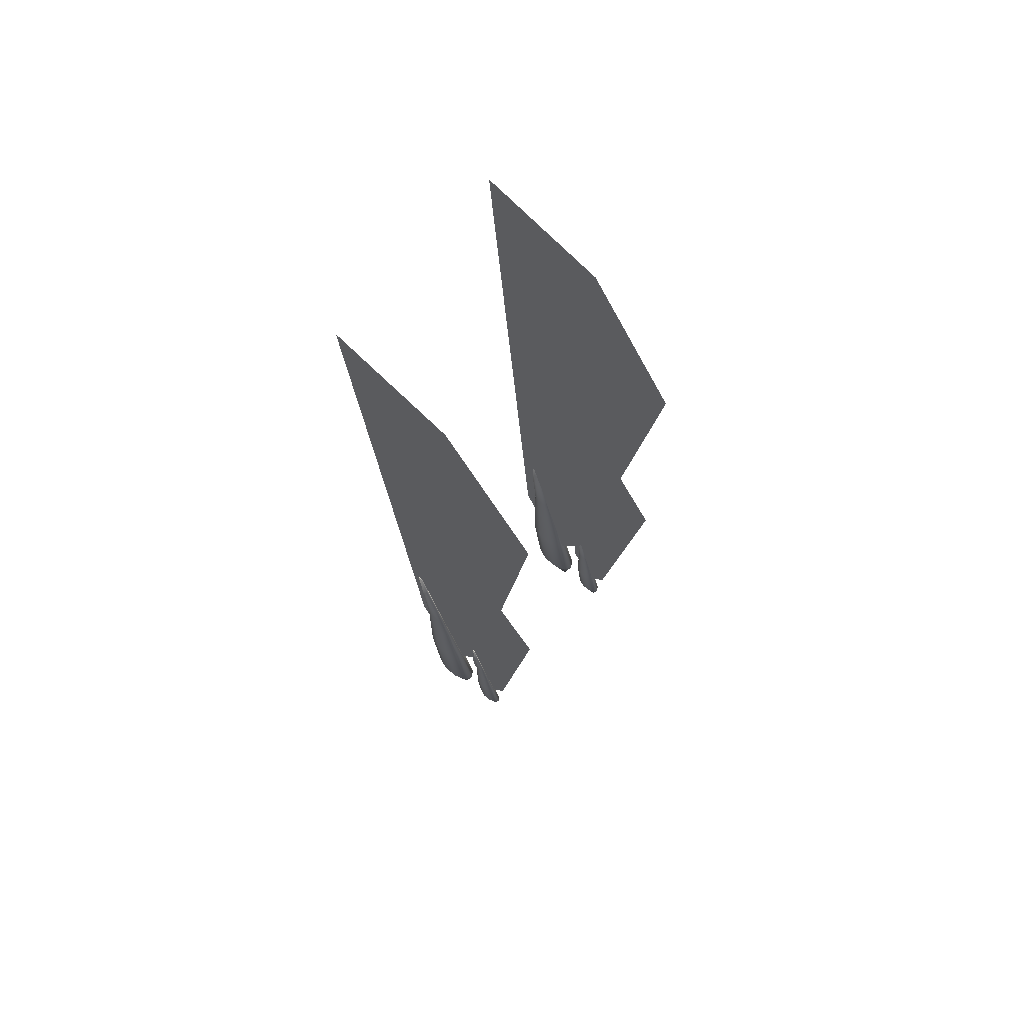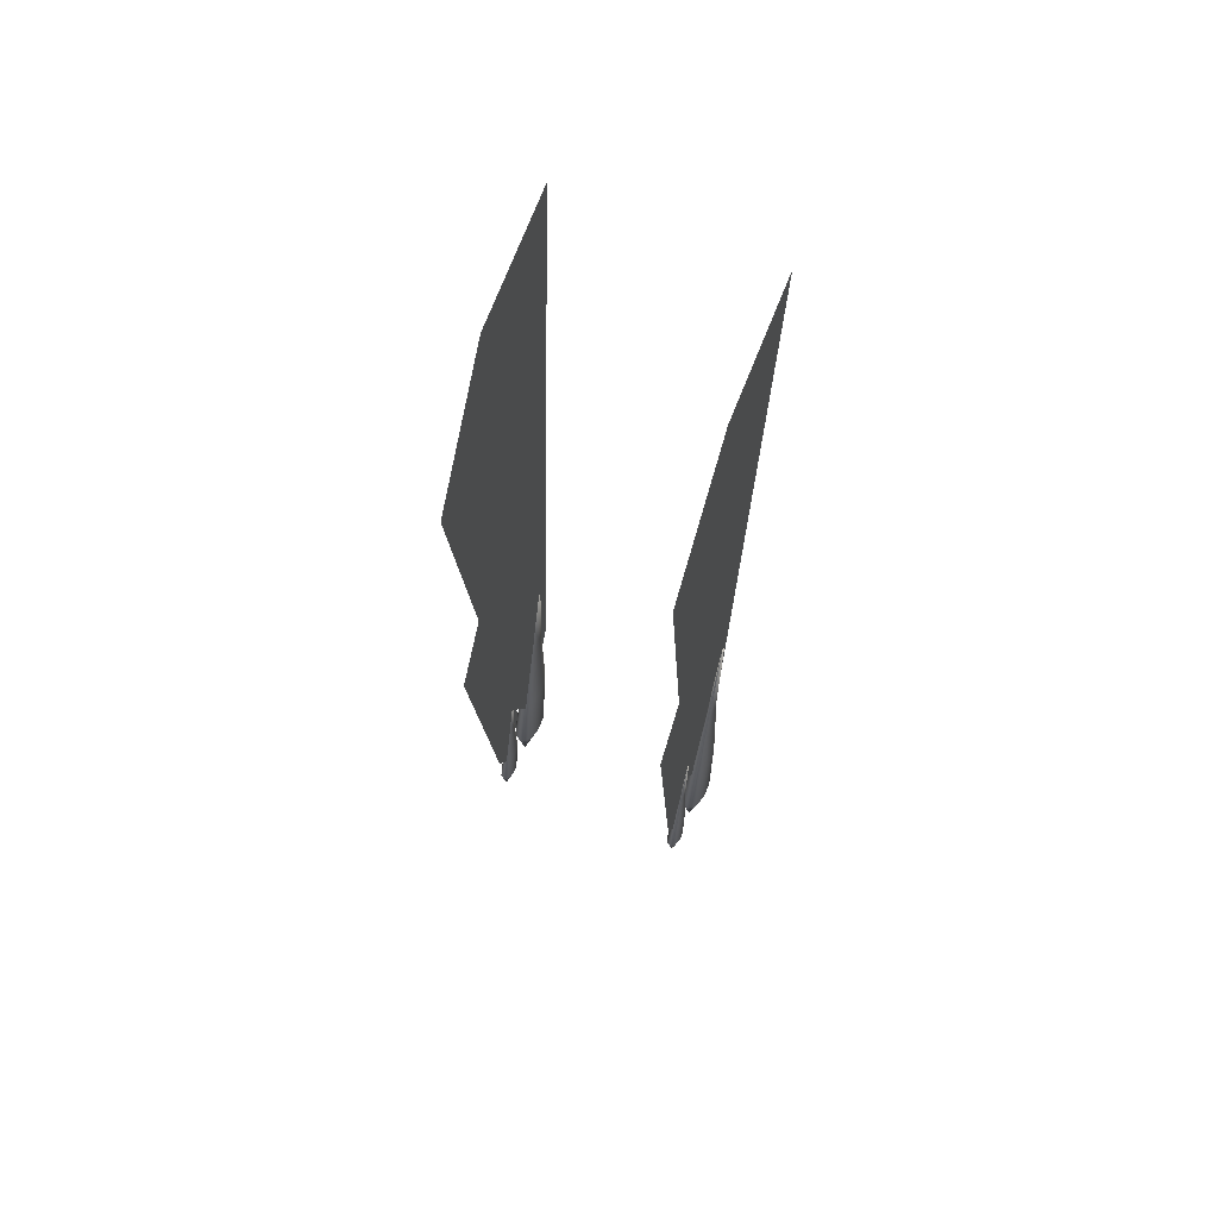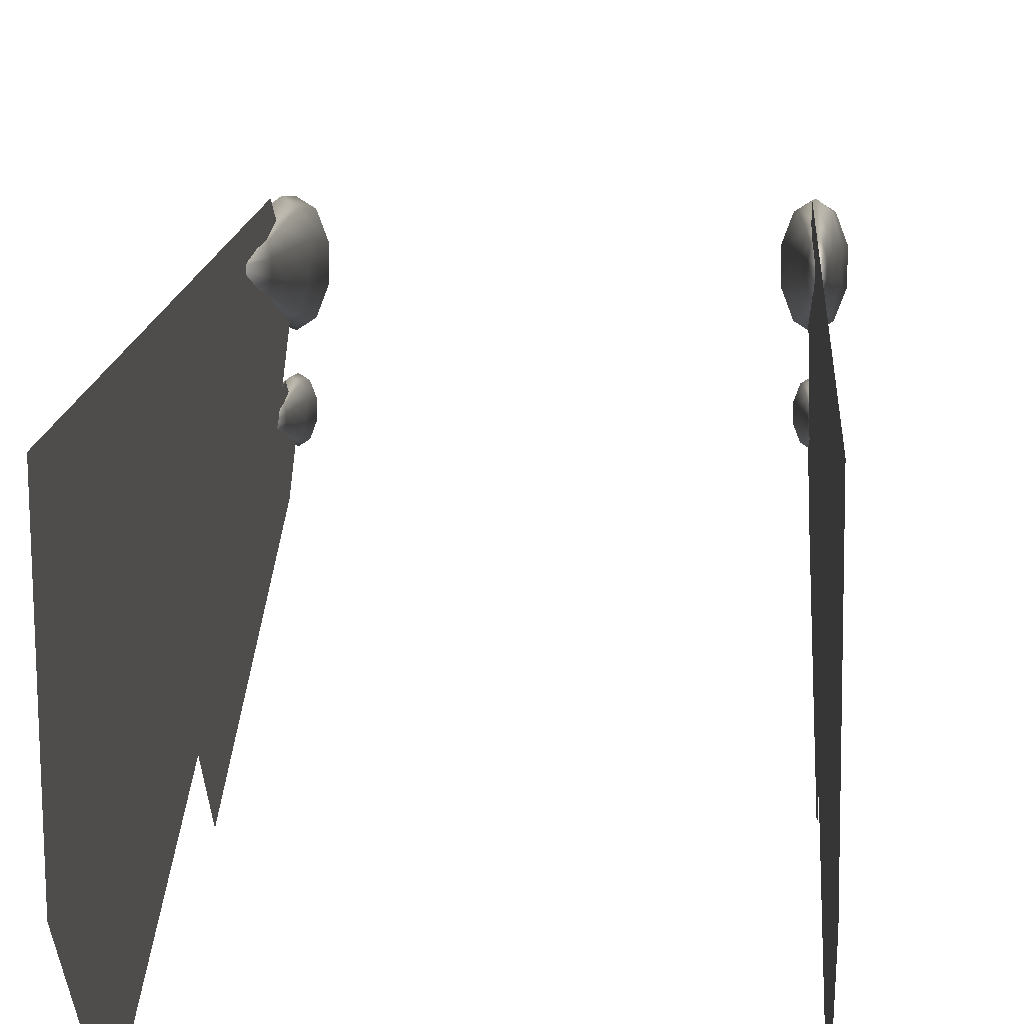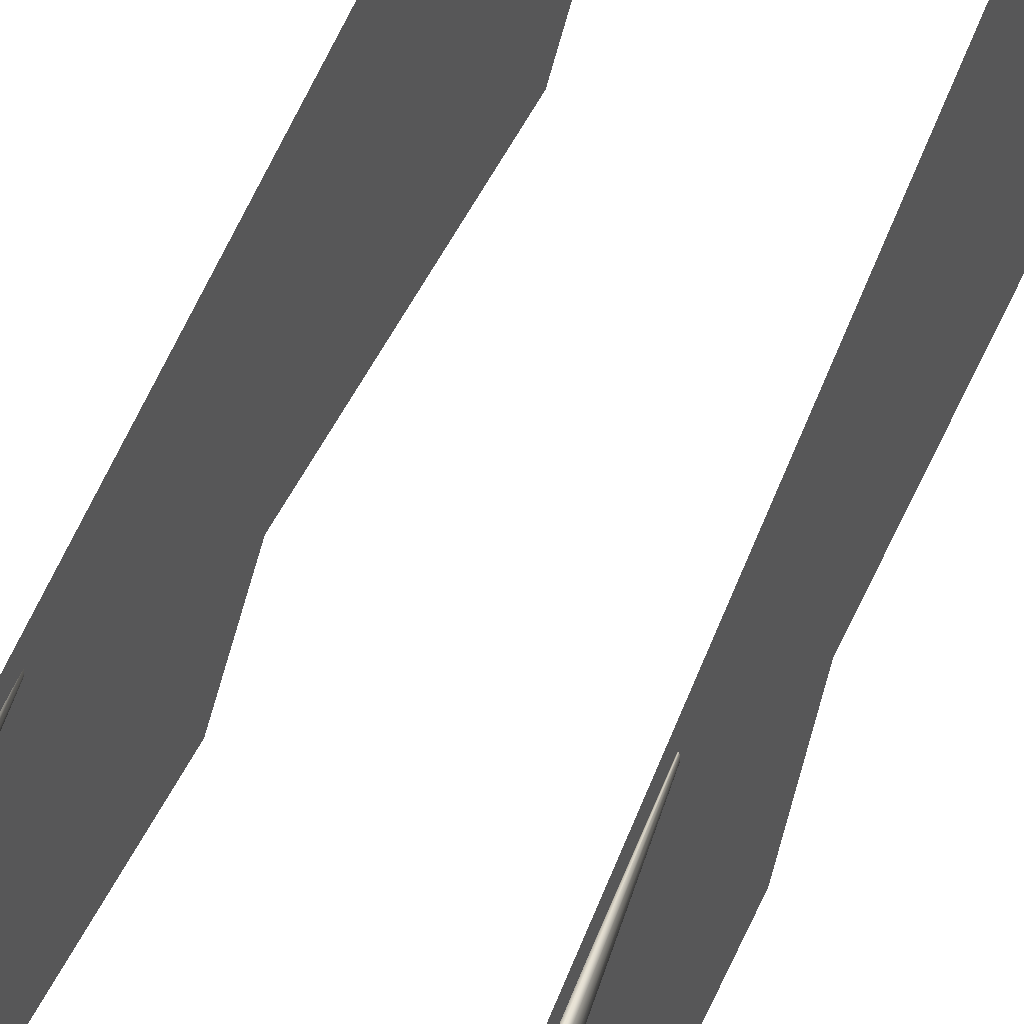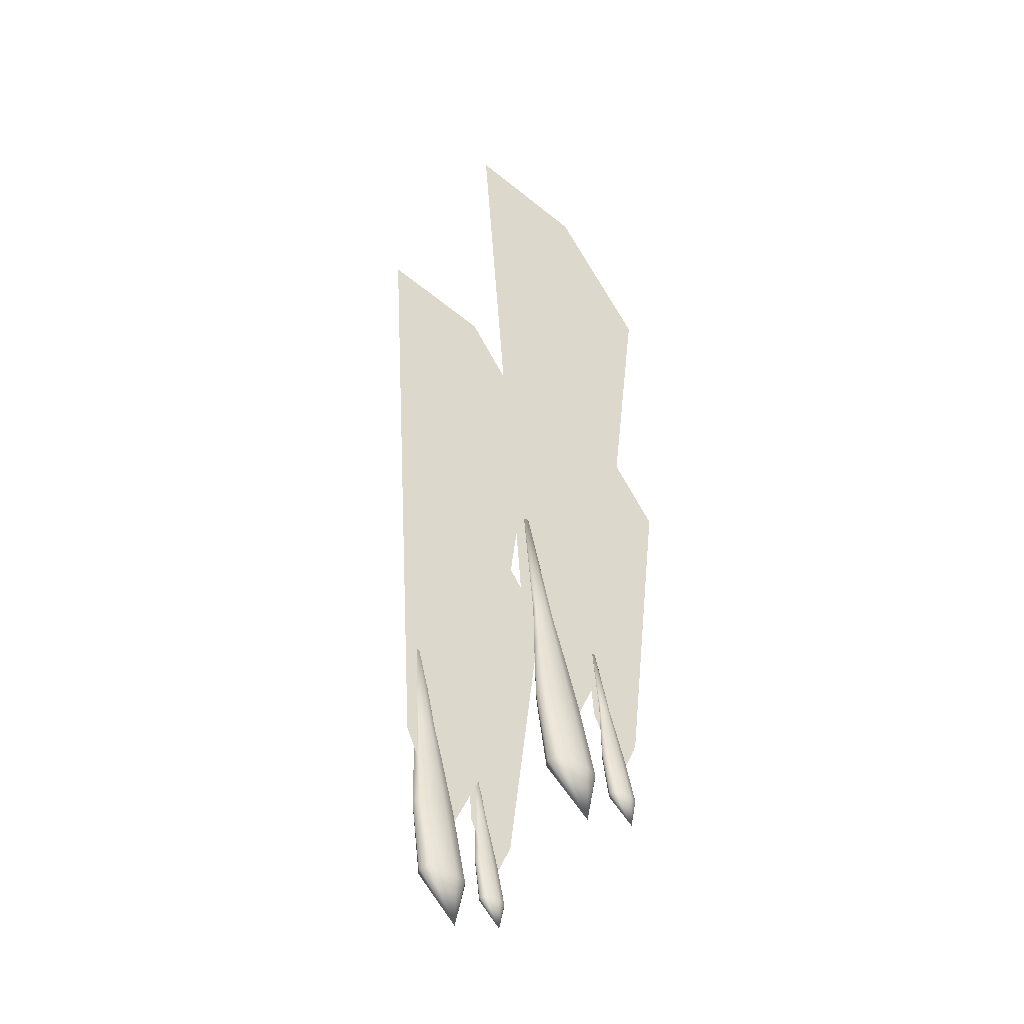
<metadata>
{"format":"obj","ext":"obj","renderer":"f3d","projection":"perspective","resolution":1024,"background":"white","views":[{"elev":71.7,"azim":131.3,"up":"+Y"},{"elev":66.9,"azim":-157.1,"up":"+Y"},{"elev":11.7,"azim":-177.8,"up":"+Z"},{"elev":45.0,"azim":19.6,"up":"+Z"},{"elev":-47.0,"azim":53.5,"up":"+Y"}]}
</metadata>
<code>
g BugWingMesh
v 0.7207 0.4648 0.9428
v 0.7207 1.284 1.319
v 0.7207 6.804 1.716
v 0.7207 6.611 0.805
v 0.7207 1.082 0.6694
v 0.7207 5.584 0.1064
v 0.7435 -0.2294 0.8302
v 0.6818 0.1145 1.109
v 0.7414 0.1145 1.147
v 0.7378 0.656 1.23
v 0.6911 0.656 1.195
v 0.6458 0.1145 1.012
v 0.7435 -0.2294 0.8302
v 0.7844 0.656 1.195
v 0.8009 0.1145 1.109
v 0.7435 -0.2294 0.8302
v 0.7349 1.126 1.241
v 0.762 1.126 1.216
v 0.663 0.656 1.105
v 0.7078 1.126 1.216
v 0.6467 0.1145 0.8912
v 0.7435 -0.2294 0.8302
v 0.8121 0.656 1.105
v 0.7781 1.126 1.153
v 0.8366 0.1145 1.012
v 0.7435 -0.2294 0.8302
v 0.7495 1.425 1.226
v 0.7333 1.425 1.242
v 0.7592 1.425 1.183
v 0.6914 1.126 1.153
v 0.664 0.656 0.9925
v 0.717 1.425 1.226
v 0.6831 0.1145 0.7936
v 0.7435 -0.2294 0.8302
v 0.7324 2.312 1.312
v 0.7341 2.312 1.301
v 0.7296 2.312 1.316
v 0.7267 2.312 1.312
v 0.7071 1.425 1.183
v 0.6918 1.126 1.075
v 0.6923 0.656 0.9018
v 0.7249 2.312 1.301
v 0.734 2.312 1.288
v 0.7406 0.1145 0.7564
v 0.7435 -0.2294 0.8302
v 0.7369 0.656 0.8671
v 0.7083 1.126 1.011
v 0.7343 1.126 0.9871
v 0.7072 1.425 1.129
v 0.7171 1.425 1.086
v 0.7328 1.425 1.07
v 0.7249 2.312 1.288
v 0.7266 2.312 1.277
v 0.7294 2.312 1.273
v 0.7322 2.312 1.277
v 0.7587 1.425 1.129
v 0.7485 1.425 1.086
v 0.7328 1.425 1.07
v 0.7772 1.126 1.075
v 0.7604 1.126 1.011
v 0.7343 1.126 0.9871
v 0.8106 0.656 0.9925
v 0.7818 0.656 0.9018
v 0.7369 0.656 0.8671
v 0.8352 0.1145 0.8912
v 0.7435 -0.2294 0.8302
v 0.7983 0.1145 0.7936
v 0.7435 -0.2294 0.8302
v 0.7406 0.1145 0.7564
v 0.7435 -0.2294 0.8302
v 0.7266 0.2741 0.5144
v 0.7266 0.7226 0.7203
v 0.7266 3.744 0.9377
v 0.7266 3.638 0.439
v 0.7266 0.6117 0.3647
v 0.7266 3.076 0.05658
v 0.7391 -0.1059 0.4527
v 0.7053 0.08233 0.6055
v 0.7379 0.08233 0.6259
v 0.736 0.3788 0.6717
v 0.7104 0.3788 0.6527
v 0.6856 0.08233 0.5521
v 0.7391 -0.1059 0.4527
v 0.7615 0.3788 0.6527
v 0.7705 0.08233 0.6055
v 0.7391 -0.1059 0.4527
v 0.7344 0.6361 0.6773
v 0.7492 0.6361 0.6641
v 0.695 0.3788 0.603
v 0.7195 0.6361 0.6641
v 0.6861 0.08233 0.4861
v 0.7391 -0.1059 0.4527
v 0.7766 0.3788 0.603
v 0.758 0.6361 0.6294
v 0.79 0.08233 0.5521
v 0.7391 -0.1059 0.4527
v 0.7424 0.7997 0.6692
v 0.7335 0.7997 0.6781
v 0.7477 0.7997 0.6456
v 0.7106 0.6361 0.6294
v 0.6955 0.3788 0.5416
v 0.7246 0.7997 0.6692
v 0.706 0.08233 0.4327
v 0.7391 -0.1059 0.4527
v 0.733 1.285 0.7163
v 0.7339 1.285 0.7104
v 0.7315 1.285 0.7185
v 0.7299 1.285 0.7163
v 0.7191 0.7997 0.6456
v 0.7108 0.6361 0.5865
v 0.7111 0.3788 0.4919
v 0.7289 1.285 0.7104
v 0.7339 1.285 0.7032
v 0.7375 0.08233 0.4123
v 0.7391 -0.1059 0.4527
v 0.7355 0.3788 0.4729
v 0.7198 0.6361 0.5519
v 0.734 0.6361 0.5386
v 0.7192 0.7997 0.6165
v 0.7246 0.7997 0.593
v 0.7332 0.7997 0.584
v 0.7289 1.285 0.7032
v 0.7298 1.285 0.6974
v 0.7314 1.285 0.6951
v 0.7329 1.285 0.6974
v 0.7474 0.7997 0.6165
v 0.7418 0.7997 0.593
v 0.7332 0.7997 0.584
v 0.7576 0.6361 0.5865
v 0.7483 0.6361 0.5519
v 0.734 0.6361 0.5386
v 0.7758 0.3788 0.5416
v 0.76 0.3788 0.4919
v 0.7355 0.3788 0.4729
v 0.7893 0.08233 0.4861
v 0.7391 -0.1059 0.4527
v 0.7691 0.08233 0.4327
v 0.7391 -0.1059 0.4527
v 0.7375 0.08233 0.4123
v 0.7391 -0.1059 0.4527
v -0.7207 0.4648 0.9428
v -0.7207 6.804 1.716
v -0.7207 1.284 1.319
v -0.7207 6.611 0.805
v -0.7207 1.082 0.6694
v -0.7207 5.584 0.1064
v -0.7435 -0.2294 0.8302
v -0.7414 0.1145 1.147
v -0.6818 0.1145 1.109
v -0.7378 0.656 1.23
v -0.6911 0.656 1.195
v -0.6458 0.1145 1.012
v -0.7435 -0.2294 0.8302
v -0.7844 0.656 1.195
v -0.8009 0.1145 1.109
v -0.7435 -0.2294 0.8302
v -0.7349 1.126 1.241
v -0.762 1.126 1.216
v -0.663 0.656 1.105
v -0.7078 1.126 1.216
v -0.6467 0.1145 0.8912
v -0.7435 -0.2294 0.8302
v -0.8121 0.656 1.105
v -0.7781 1.126 1.153
v -0.8366 0.1145 1.012
v -0.7435 -0.2294 0.8302
v -0.7495 1.425 1.226
v -0.7333 1.425 1.242
v -0.7592 1.425 1.183
v -0.6914 1.126 1.153
v -0.664 0.656 0.9925
v -0.717 1.425 1.226
v -0.6831 0.1145 0.7936
v -0.7435 -0.2294 0.8302
v -0.7324 2.312 1.312
v -0.7341 2.312 1.301
v -0.7296 2.312 1.316
v -0.7267 2.312 1.312
v -0.7071 1.425 1.183
v -0.7249 2.312 1.301
v -0.6918 1.126 1.075
v -0.6923 0.656 0.9018
v -0.7072 1.425 1.129
v -0.7249 2.312 1.288
v -0.7406 0.1145 0.7564
v -0.7435 -0.2294 0.8302
v -0.7369 0.656 0.8671
v -0.7083 1.126 1.011
v -0.7343 1.126 0.9871
v -0.7171 1.425 1.086
v -0.7328 1.425 1.07
v -0.7266 2.312 1.277
v -0.7294 2.312 1.273
v -0.734 2.312 1.288
v -0.7322 2.312 1.277
v -0.7587 1.425 1.129
v -0.7485 1.425 1.086
v -0.7328 1.425 1.07
v -0.7772 1.126 1.075
v -0.7604 1.126 1.011
v -0.7343 1.126 0.9871
v -0.8106 0.656 0.9925
v -0.7818 0.656 0.9018
v -0.7369 0.656 0.8671
v -0.8352 0.1145 0.8912
v -0.7435 -0.2294 0.8302
v -0.7983 0.1145 0.7936
v -0.7435 -0.2294 0.8302
v -0.7406 0.1145 0.7564
v -0.7435 -0.2294 0.8302
v -0.7266 0.2741 0.5144
v -0.7266 3.744 0.9377
v -0.7266 0.7226 0.7203
v -0.7266 3.638 0.439
v -0.7266 0.6117 0.3647
v -0.7266 3.076 0.05658
v -0.7391 -0.1059 0.4527
v -0.7379 0.08233 0.6259
v -0.7053 0.08233 0.6055
v -0.736 0.3788 0.6717
v -0.7104 0.3788 0.6527
v -0.6856 0.08233 0.5521
v -0.7391 -0.1059 0.4527
v -0.7615 0.3788 0.6527
v -0.7705 0.08233 0.6055
v -0.7391 -0.1059 0.4527
v -0.7344 0.6361 0.6773
v -0.7492 0.6361 0.6641
v -0.695 0.3788 0.603
v -0.7195 0.6361 0.6641
v -0.6861 0.08233 0.4861
v -0.7391 -0.1059 0.4527
v -0.7766 0.3788 0.603
v -0.758 0.6361 0.6294
v -0.79 0.08233 0.5521
v -0.7391 -0.1059 0.4527
v -0.7424 0.7997 0.6692
v -0.7335 0.7997 0.6781
v -0.7477 0.7997 0.6456
v -0.7106 0.6361 0.6294
v -0.6955 0.3788 0.5416
v -0.7246 0.7997 0.6692
v -0.706 0.08233 0.4327
v -0.7391 -0.1059 0.4527
v -0.733 1.285 0.7163
v -0.7339 1.285 0.7104
v -0.7315 1.285 0.7185
v -0.7299 1.285 0.7163
v -0.7191 0.7997 0.6456
v -0.7289 1.285 0.7104
v -0.7108 0.6361 0.5865
v -0.7111 0.3788 0.4919
v -0.7192 0.7997 0.6165
v -0.7289 1.285 0.7032
v -0.7375 0.08233 0.4123
v -0.7391 -0.1059 0.4527
v -0.7355 0.3788 0.4729
v -0.7198 0.6361 0.5519
v -0.734 0.6361 0.5386
v -0.7246 0.7997 0.593
v -0.7332 0.7997 0.584
v -0.7298 1.285 0.6974
v -0.7314 1.285 0.6951
v -0.7339 1.285 0.7032
v -0.7329 1.285 0.6974
v -0.7474 0.7997 0.6165
v -0.7418 0.7997 0.593
v -0.7332 0.7997 0.584
v -0.7576 0.6361 0.5865
v -0.7483 0.6361 0.5519
v -0.734 0.6361 0.5386
v -0.7758 0.3788 0.5416
v -0.76 0.3788 0.4919
v -0.7355 0.3788 0.4729
v -0.7893 0.08233 0.4861
v -0.7391 -0.1059 0.4527
v -0.7691 0.08233 0.4327
v -0.7391 -0.1059 0.4527
v -0.7375 0.08233 0.4123
v -0.7391 -0.1059 0.4527
g BugWingMesh_0
f 3 2 1
f 4 3 1
f 4 1 5
f 6 4 5
f 9 8 7
f 9 10 8
f 10 11 8
f 8 11 12
f 8 12 13
f 14 10 9
f 15 14 9
f 15 9 16
f 10 17 11
f 14 18 10
f 18 17 10
f 11 19 12
f 17 20 11
f 11 20 19
f 12 19 21
f 12 21 22
f 23 14 15
f 24 18 14
f 23 24 14
f 25 23 15
f 25 15 26
f 18 27 17
f 17 28 20
f 27 28 17
f 24 29 18
f 29 27 18
f 20 30 19
f 19 31 21
f 19 30 31
f 28 32 20
f 20 32 30
f 21 31 33
f 21 33 34
f 27 35 28
f 29 36 27
f 36 35 27
f 35 37 28
f 28 37 32
f 38 37 35
f 37 38 32
f 38 35 36
f 32 39 30
f 32 38 39
f 30 40 31
f 30 39 40
f 31 41 33
f 31 40 41
f 42 38 36
f 38 42 39
f 43 36 29
f 42 36 43
f 33 41 44
f 33 44 45
f 41 46 44
f 41 47 46
f 40 47 41
f 47 48 46
f 39 49 40
f 39 42 49
f 40 49 47
f 47 50 48
f 49 50 47
f 50 51 48
f 42 52 49
f 49 52 50
f 52 42 43
f 50 53 51
f 52 53 50
f 53 54 51
f 53 52 55
f 52 43 55
f 55 54 53
f 55 43 56
f 56 43 29
f 56 29 24
f 54 55 57
f 57 55 56
f 58 54 57
f 59 56 24
f 57 56 59
f 59 24 23
f 58 57 60
f 60 57 59
f 61 58 60
f 62 59 23
f 60 59 62
f 62 23 25
f 61 60 63
f 63 60 62
f 64 61 63
f 65 62 25
f 63 62 65
f 65 25 66
f 64 63 67
f 67 63 65
f 67 65 68
f 69 64 67
f 69 67 70
f 73 72 71
f 74 73 71
f 74 71 75
f 76 74 75
f 79 78 77
f 79 80 78
f 80 81 78
f 78 81 82
f 78 82 83
f 84 80 79
f 85 84 79
f 85 79 86
f 80 87 81
f 84 88 80
f 88 87 80
f 81 89 82
f 87 90 81
f 81 90 89
f 82 89 91
f 82 91 92
f 93 84 85
f 94 88 84
f 93 94 84
f 95 93 85
f 95 85 96
f 88 97 87
f 87 98 90
f 97 98 87
f 94 99 88
f 99 97 88
f 90 100 89
f 89 101 91
f 89 100 101
f 98 102 90
f 90 102 100
f 91 101 103
f 91 103 104
f 97 105 98
f 99 106 97
f 106 105 97
f 105 107 98
f 98 107 102
f 108 107 105
f 107 108 102
f 108 105 106
f 102 109 100
f 102 108 109
f 100 110 101
f 100 109 110
f 101 111 103
f 101 110 111
f 112 108 106
f 108 112 109
f 113 106 99
f 112 106 113
f 103 111 114
f 103 114 115
f 111 116 114
f 111 117 116
f 110 117 111
f 117 118 116
f 109 119 110
f 109 112 119
f 110 119 117
f 117 120 118
f 119 120 117
f 120 121 118
f 112 122 119
f 119 122 120
f 122 112 113
f 120 123 121
f 122 123 120
f 123 124 121
f 123 122 125
f 122 113 125
f 125 124 123
f 125 113 126
f 126 113 99
f 126 99 94
f 124 125 127
f 127 125 126
f 128 124 127
f 129 126 94
f 127 126 129
f 129 94 93
f 128 127 130
f 130 127 129
f 131 128 130
f 132 129 93
f 130 129 132
f 132 93 95
f 131 130 133
f 133 130 132
f 134 131 133
f 135 132 95
f 133 132 135
f 135 95 136
f 134 133 137
f 137 133 135
f 137 135 138
f 139 134 137
f 139 137 140
f 143 142 141
f 142 144 141
f 141 144 145
f 144 146 145
f 149 148 147
f 150 148 149
f 151 150 149
f 151 149 152
f 152 149 153
f 150 154 148
f 154 155 148
f 148 155 156
f 157 150 151
f 158 154 150
f 157 158 150
f 159 151 152
f 160 157 151
f 160 151 159
f 159 152 161
f 161 152 162
f 154 163 155
f 158 164 154
f 164 163 154
f 163 165 155
f 155 165 166
f 167 158 157
f 168 157 160
f 168 167 157
f 169 164 158
f 167 169 158
f 170 160 159
f 171 159 161
f 170 159 171
f 172 168 160
f 172 160 170
f 171 161 173
f 173 161 174
f 175 167 168
f 176 169 167
f 175 176 167
f 177 168 172
f 177 175 168
f 178 177 172
f 175 177 178
f 179 172 170
f 178 172 179
f 175 178 180
f 176 175 180
f 180 178 179
f 181 170 171
f 179 170 181
f 182 171 173
f 181 171 182
f 180 179 183
f 183 179 181
f 176 180 184
f 184 180 183
f 182 173 185
f 185 173 186
f 187 182 185
f 188 181 182
f 188 182 187
f 183 181 188
f 189 188 187
f 190 183 188
f 190 188 189
f 184 183 190
f 191 190 189
f 192 190 191
f 192 184 190
f 193 192 191
f 194 176 184
f 194 184 192
f 176 194 169
f 192 193 195
f 195 194 192
f 194 196 169
f 194 195 196
f 169 196 164
f 195 193 197
f 195 197 196
f 193 198 197
f 196 199 164
f 196 197 199
f 164 199 163
f 197 198 200
f 197 200 199
f 198 201 200
f 199 202 163
f 199 200 202
f 163 202 165
f 200 201 203
f 200 203 202
f 201 204 203
f 202 205 165
f 202 203 205
f 165 205 206
f 203 204 207
f 203 207 205
f 205 207 208
f 204 209 207
f 207 209 210
f 213 212 211
f 212 214 211
f 211 214 215
f 214 216 215
f 219 218 217
f 220 218 219
f 221 220 219
f 221 219 222
f 222 219 223
f 220 224 218
f 224 225 218
f 218 225 226
f 227 220 221
f 228 224 220
f 227 228 220
f 229 221 222
f 230 227 221
f 230 221 229
f 229 222 231
f 231 222 232
f 224 233 225
f 228 234 224
f 234 233 224
f 233 235 225
f 225 235 236
f 237 228 227
f 238 227 230
f 238 237 227
f 239 234 228
f 237 239 228
f 240 230 229
f 241 229 231
f 240 229 241
f 242 238 230
f 242 230 240
f 241 231 243
f 243 231 244
f 245 237 238
f 246 239 237
f 245 246 237
f 247 238 242
f 247 245 238
f 248 247 242
f 245 247 248
f 249 242 240
f 248 242 249
f 245 248 250
f 246 245 250
f 250 248 249
f 251 240 241
f 249 240 251
f 252 241 243
f 251 241 252
f 250 249 253
f 253 249 251
f 246 250 254
f 254 250 253
f 252 243 255
f 255 243 256
f 257 252 255
f 258 251 252
f 258 252 257
f 253 251 258
f 259 258 257
f 260 253 258
f 260 258 259
f 254 253 260
f 261 260 259
f 262 260 261
f 262 254 260
f 263 262 261
f 264 246 254
f 264 254 262
f 246 264 239
f 262 263 265
f 265 264 262
f 264 266 239
f 264 265 266
f 239 266 234
f 265 263 267
f 265 267 266
f 263 268 267
f 266 269 234
f 266 267 269
f 234 269 233
f 267 268 270
f 267 270 269
f 268 271 270
f 269 272 233
f 269 270 272
f 233 272 235
f 270 271 273
f 270 273 272
f 271 274 273
f 272 275 235
f 272 273 275
f 235 275 276
f 273 274 277
f 273 277 275
f 275 277 278
f 274 279 277
f 277 279 280

</code>
